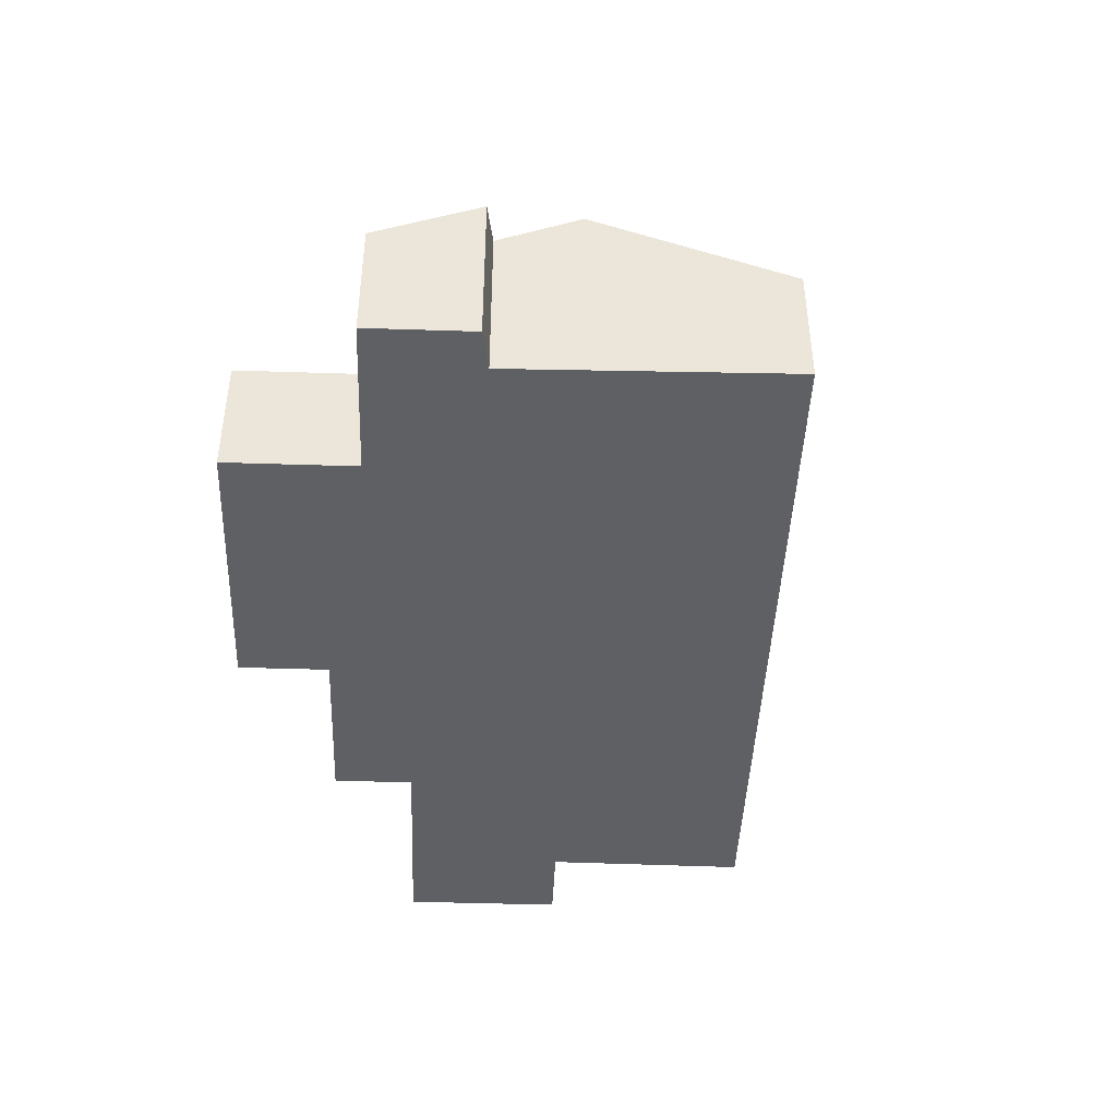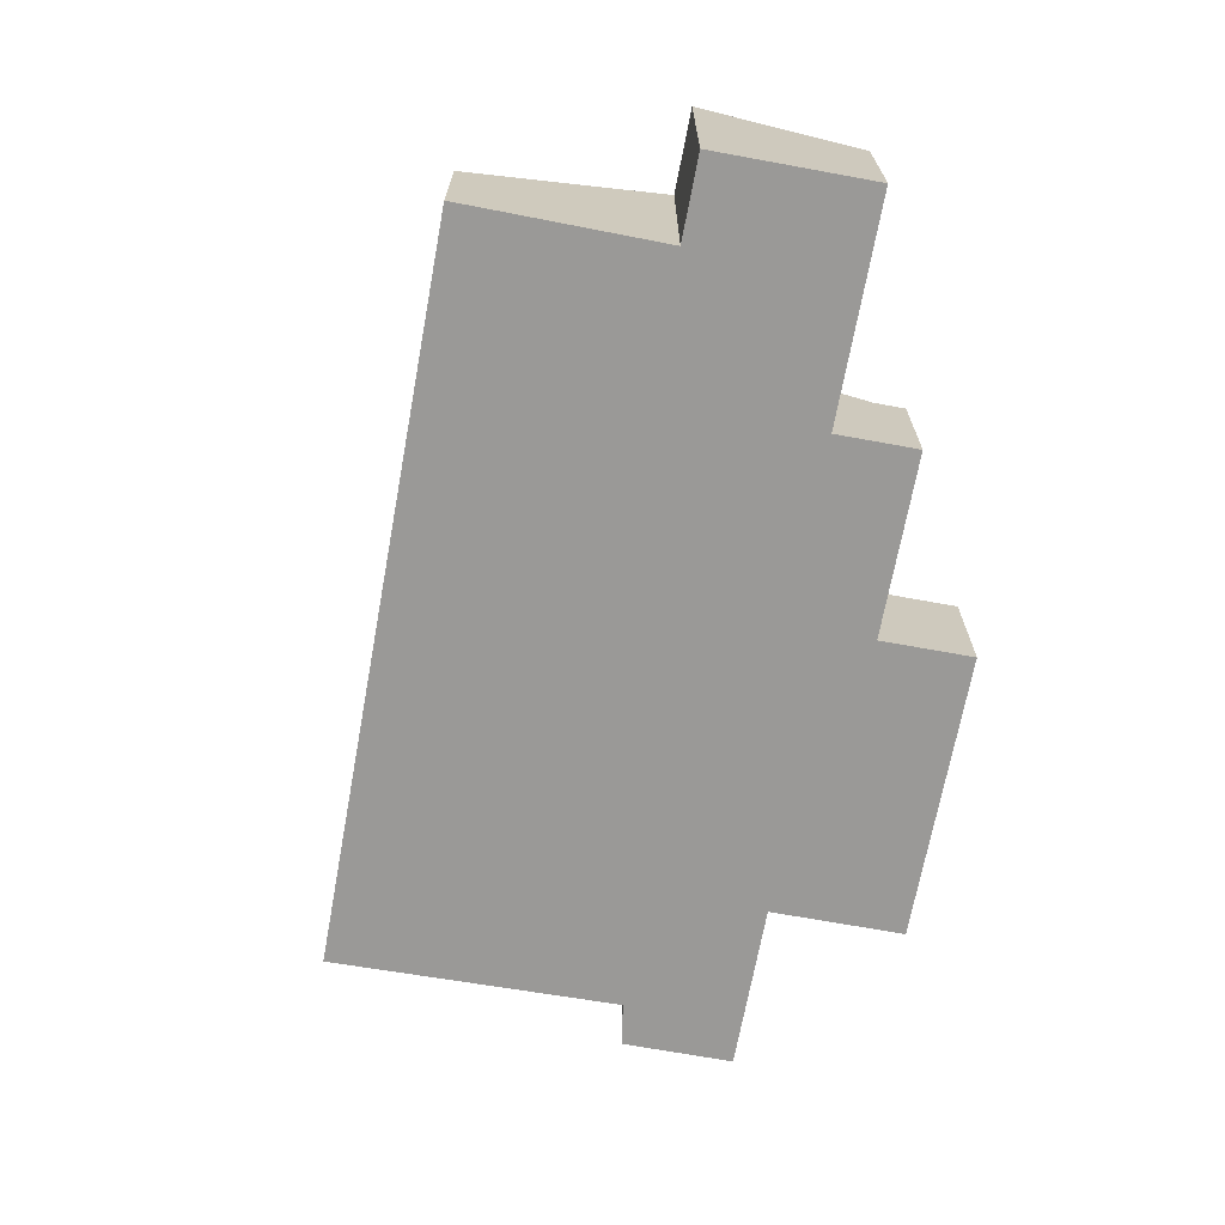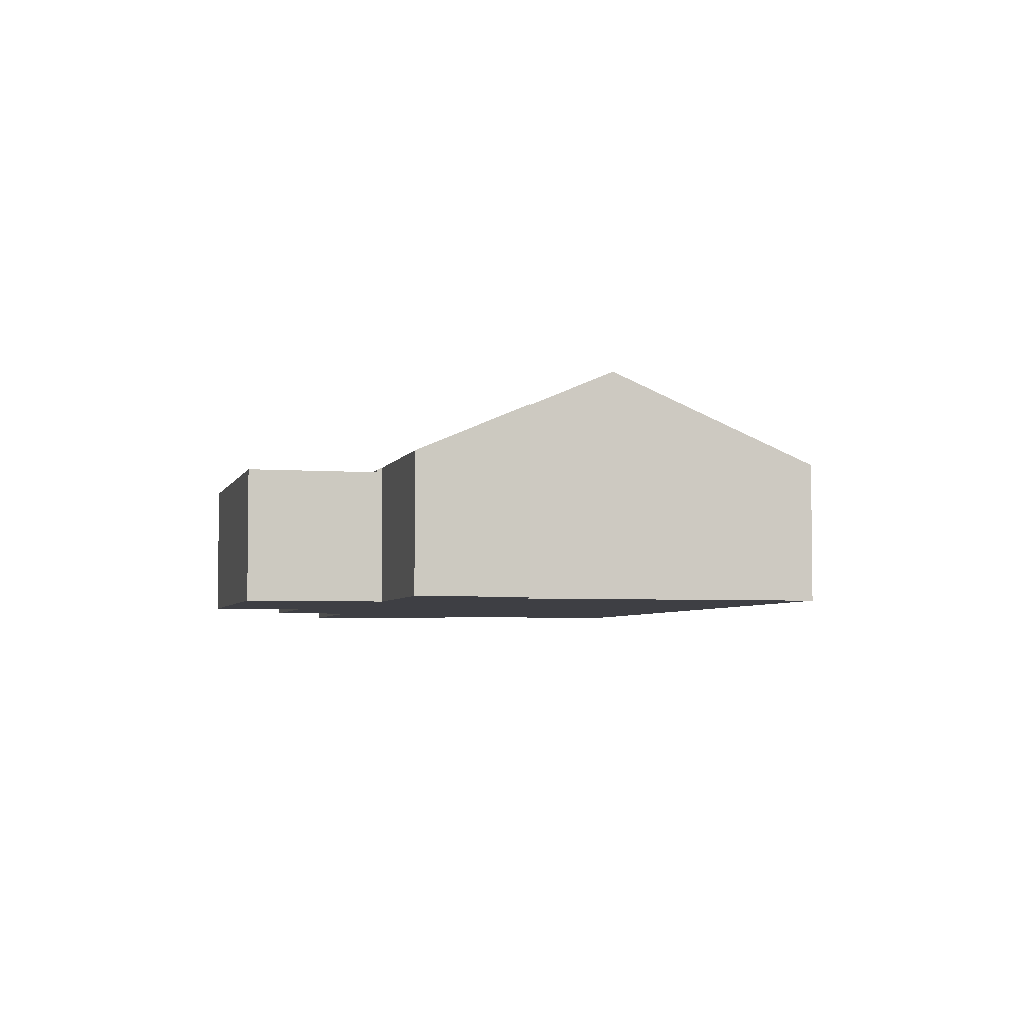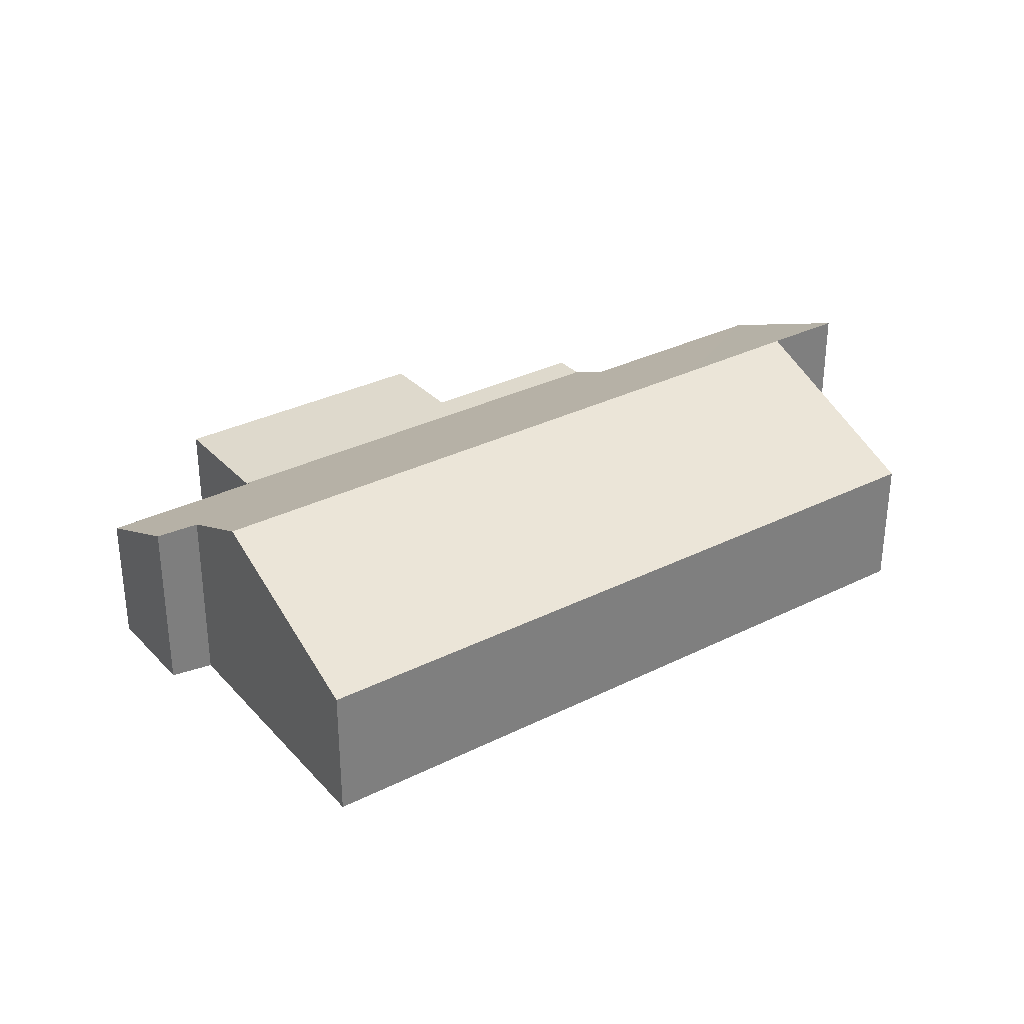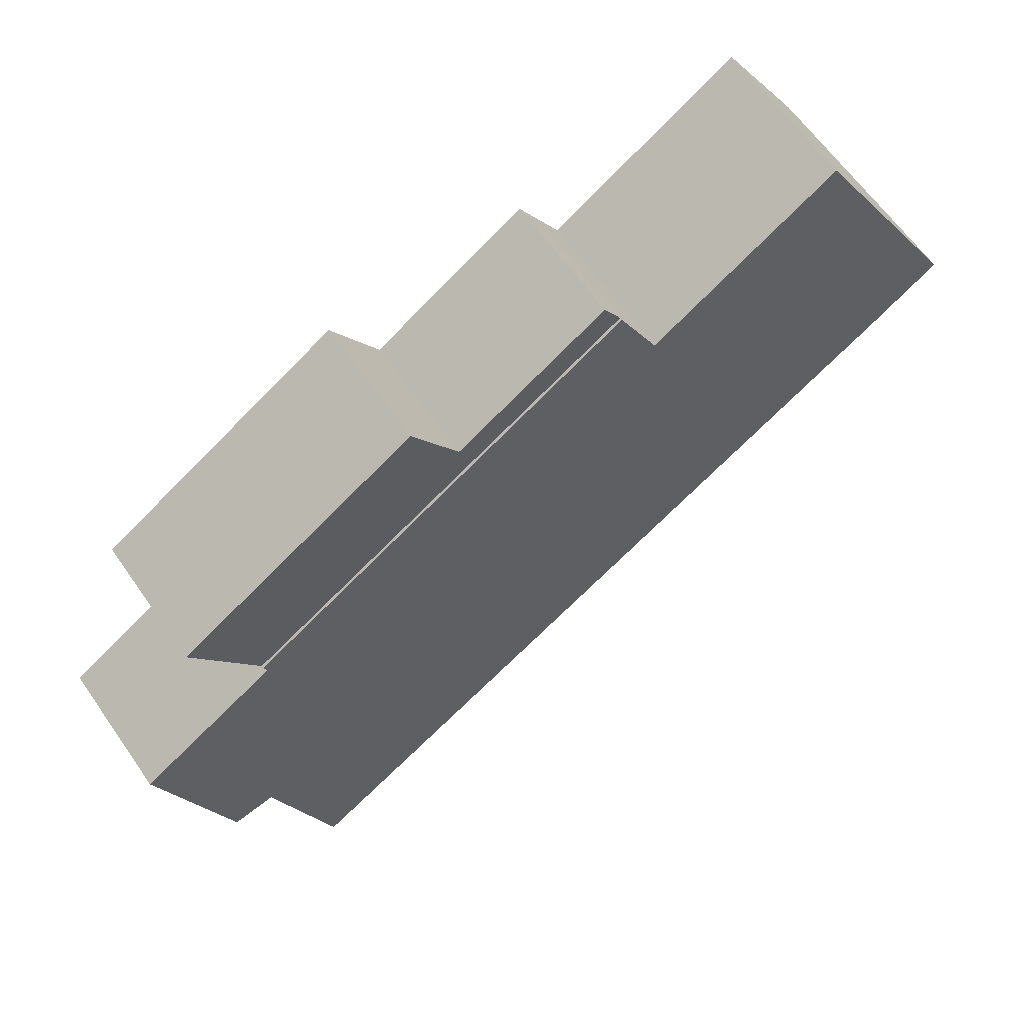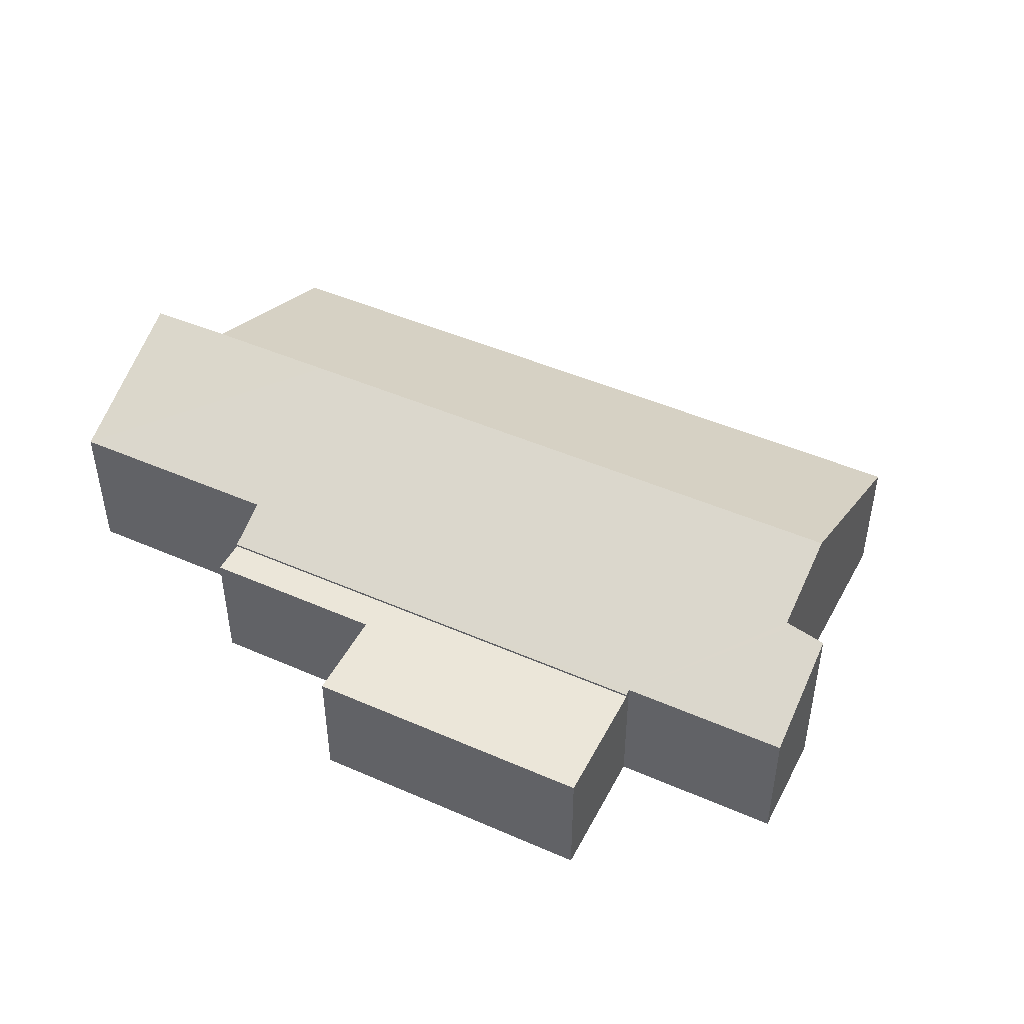
<metadata>
{"format":"obj","ext":"obj","renderer":"f3d","projection":"perspective","resolution":1024,"background":"white","views":[{"elev":-44.0,"azim":119.1,"up":"+Y"},{"elev":-68.9,"azim":-69.1,"up":"+Y"},{"elev":-4.4,"azim":107.2,"up":"+Y"},{"elev":31.9,"azim":176.1,"up":"+Y"},{"elev":63.1,"azim":145.1,"up":"+Z"},{"elev":46.9,"azim":57.7,"up":"+Y"}]}
</metadata>
<code>
v  2.127 2.442 -1.293
v  13.42 4.015 -3.824
v  11.54 2.442 -7.018
v  4.014 4.015 1.892
v  0 2.442 1.495e-16
v  1.962 4.018 3.147
v  14.94 3.291 -2.757
v  15.41 2.442 -0.701
v  15.98 2.442 -1.049
v  13.38 2.442 0.527
v  14.33 3.336 -2.51
v  14.21 3.344 -2.462
v  5.657 2.76 4.348
v  6.098 2.399 5.074
v  5.52 2.76 4.431
v  2.186 2.76 6.458
v  0.661 4.008 3.95
v  13.44 2.399 0.613
v  14.21 1.508e-16 -2.462
v  13.42 2.342e-16 -3.824
v  11.54 4.297e-16 -7.018
v  13.38 -3.227e-17 0.527
v  13.44 -3.754e-17 0.613
v  14.94 1.688e-16 -2.757
v  15.98 6.423e-17 -1.049
v  2.127 7.917e-17 -1.293
v  0 0 0
v  1.962 -1.927e-16 3.147
v  0.661 -2.419e-16 3.95
v  2.186 -3.954e-16 6.458
v  5.657 -2.662e-16 4.348
v  6.098 -3.107e-16 5.074
v  5.52 -2.713e-16 4.431
v  15.41 4.292e-17 -0.701
v  14.33 1.537e-16 -2.51
v  14.65 2.355 2.608
v  13.44 2.355 0.613
v  10.16 2.355 5.338
v  9.279 2.355 3.893
v  6.098 2.355 5.074
v  6.432 2.355 5.623
v  6.432 -3.443e-16 5.623
v  9.279 -2.384e-16 3.893
v  10.16 -3.269e-16 5.338
v  14.65 -1.597e-16 2.608
g defaultobject
f 1 2 3
f 2 1 4
f 4 1 5
f 4 5 6
f 7 8 9
f 8 7 10
f 10 7 11
f 10 11 12
f 10 12 2
f 10 2 4
f 10 4 13
f 10 13 14
f 13 4 15
f 15 4 16
f 16 4 6
f 16 6 17
f 14 18 10
f 19 2 12
f 2 19 3
f 3 19 20
f 3 20 21
f 18 22 10
f 22 18 23
f 9 24 7
f 24 9 25
f 21 1 3
f 1 21 26
f 1 26 5
f 5 26 27
f 28 17 6
f 17 28 29
f 5 28 6
f 28 5 27
f 29 16 17
f 16 29 30
f 31 14 13
f 14 31 32
f 30 15 16
f 15 30 33
f 15 33 13
f 13 33 31
f 32 18 14
f 18 32 23
f 22 8 10
f 8 22 9
f 9 22 34
f 9 34 25
f 11 19 12
f 19 11 7
f 19 7 35
f 35 7 24
f 32 22 23
f 34 24 25
f 24 34 35
f 35 34 22
f 35 22 19
f 19 22 20
f 20 22 21
f 21 22 26
f 26 22 31
f 31 22 32
f 26 31 33
f 26 33 30
f 26 30 28
f 28 30 29
f 27 26 28
f 36 37 38
f 39 38 37
f 40 39 37
f 41 39 40
f 42 39 41
f 39 42 43
f 44 36 38
f 36 44 45
f 43 38 39
f 38 43 44
f 32 41 40
f 41 32 42
f 45 37 36
f 37 45 23
f 23 40 37
f 40 23 32
f 45 44 23
f 43 23 44
f 32 23 43
f 42 32 43

</code>
